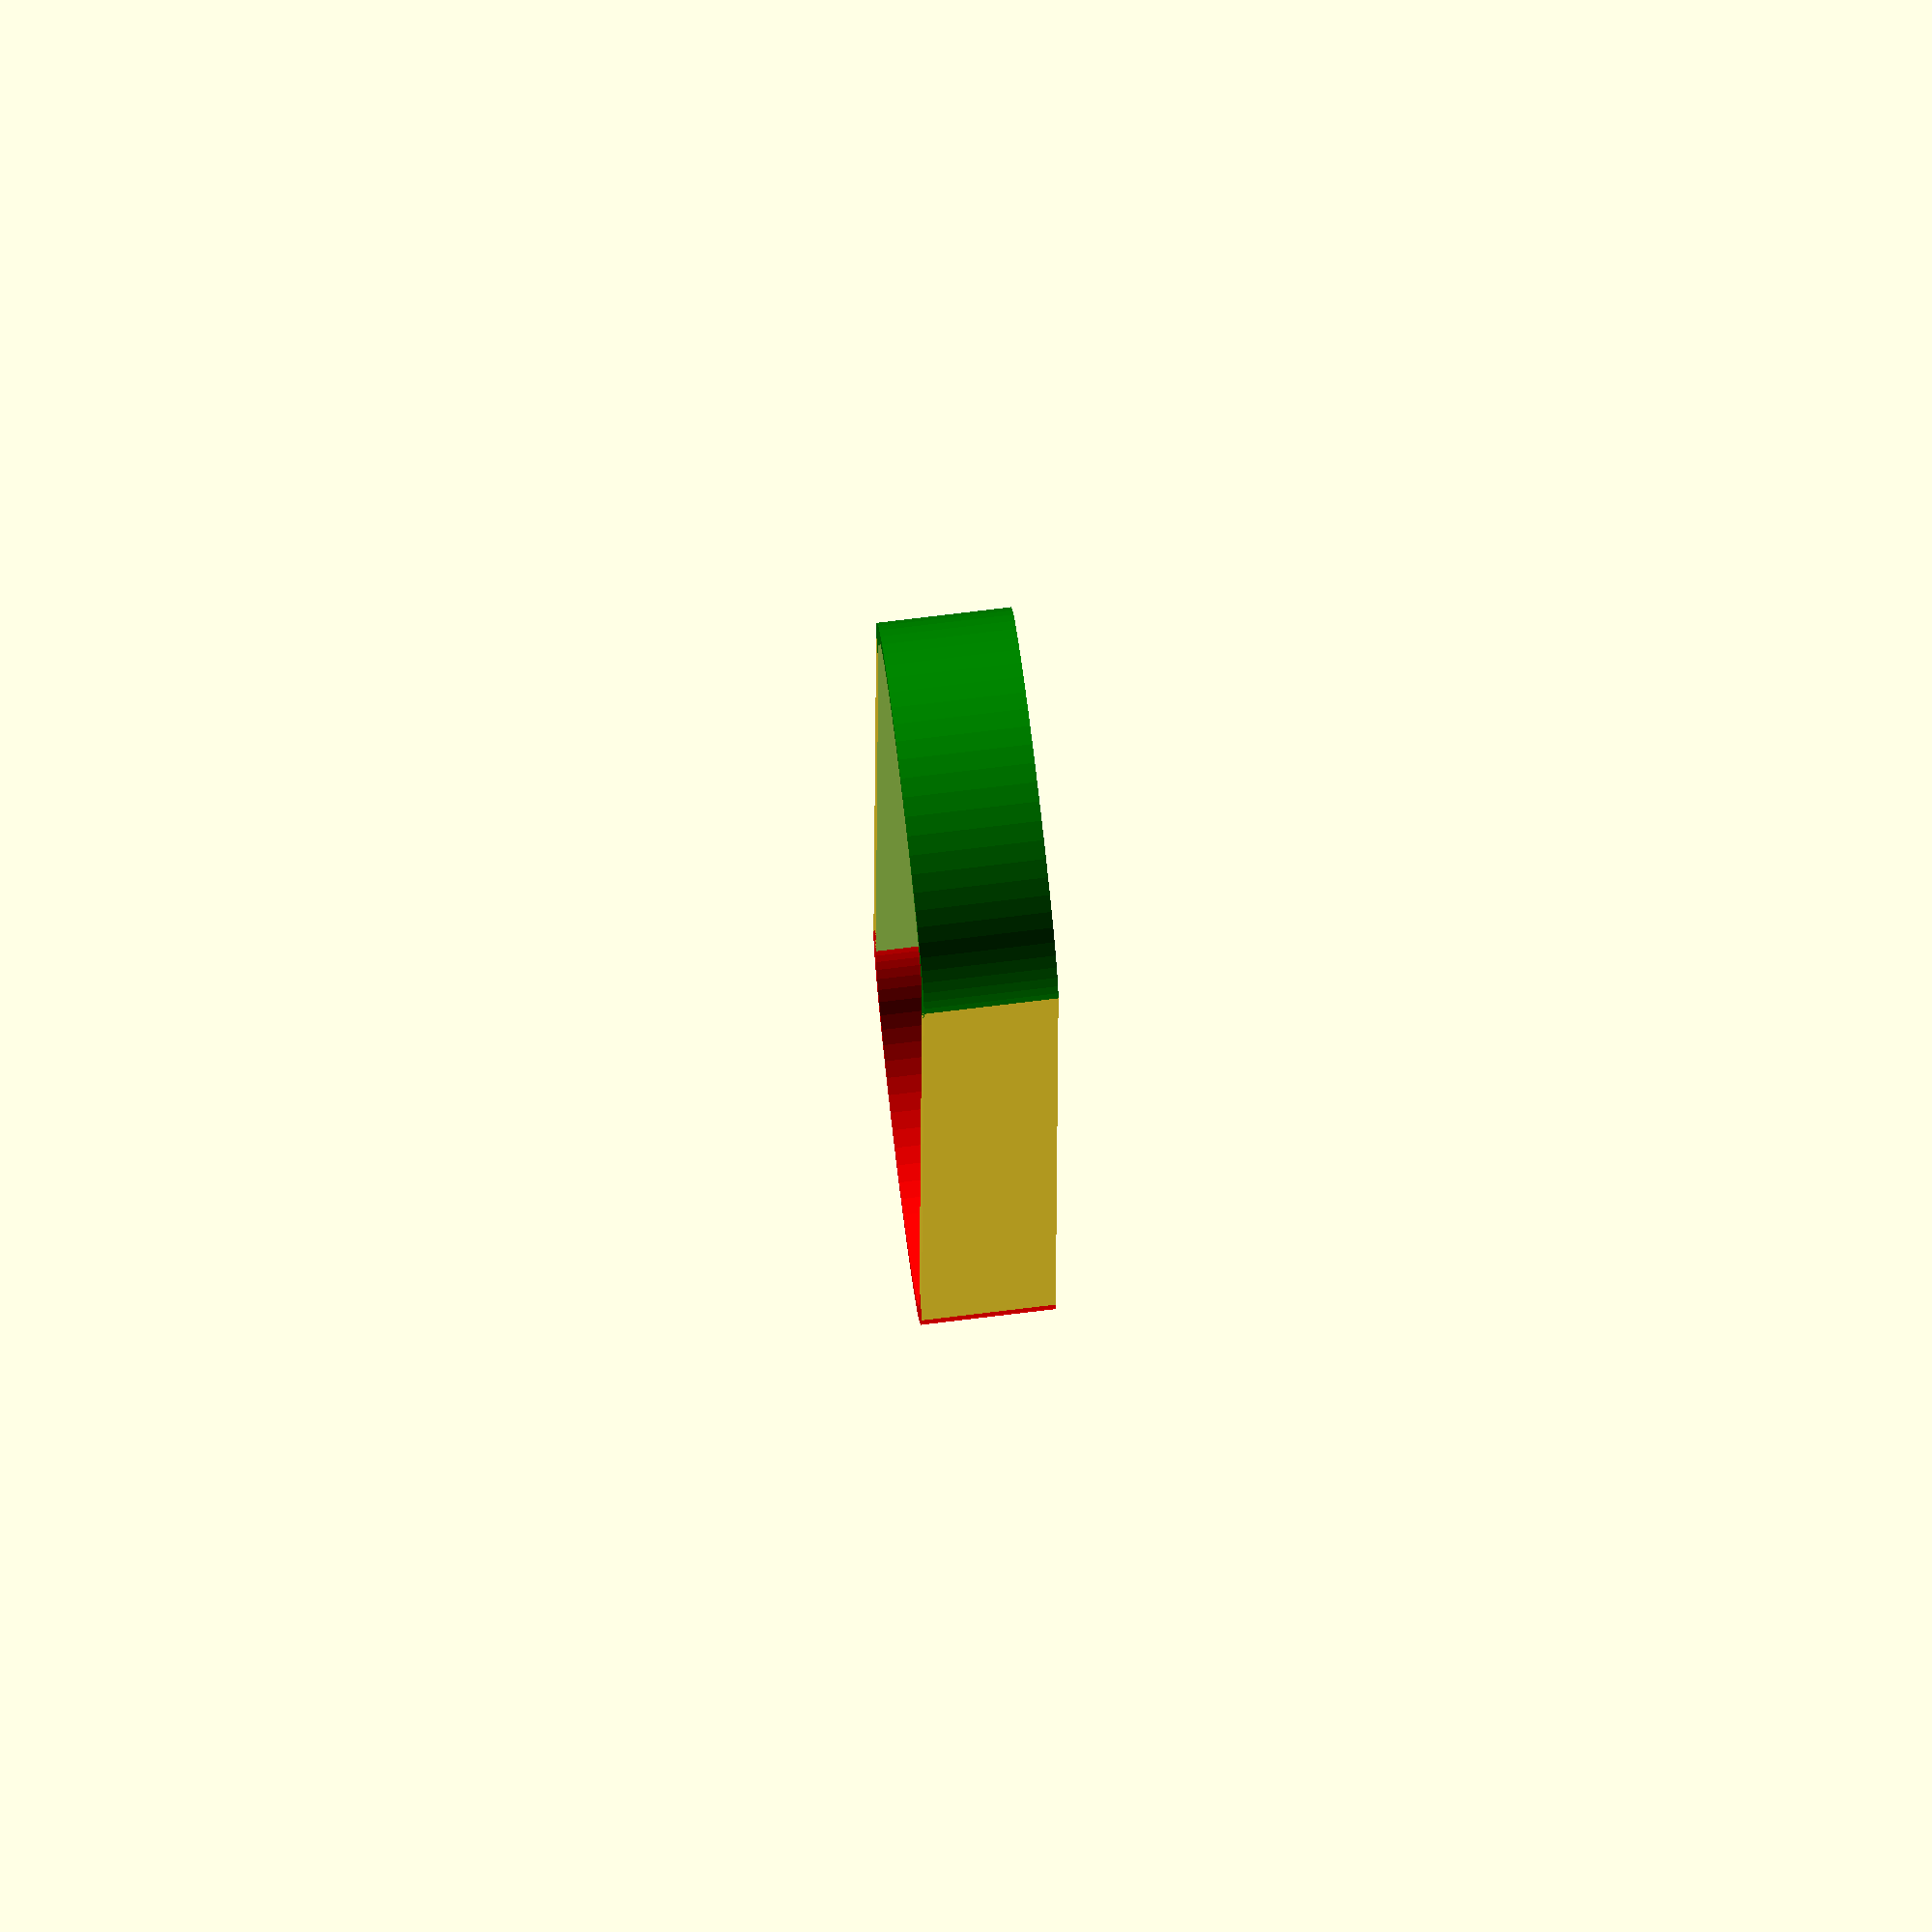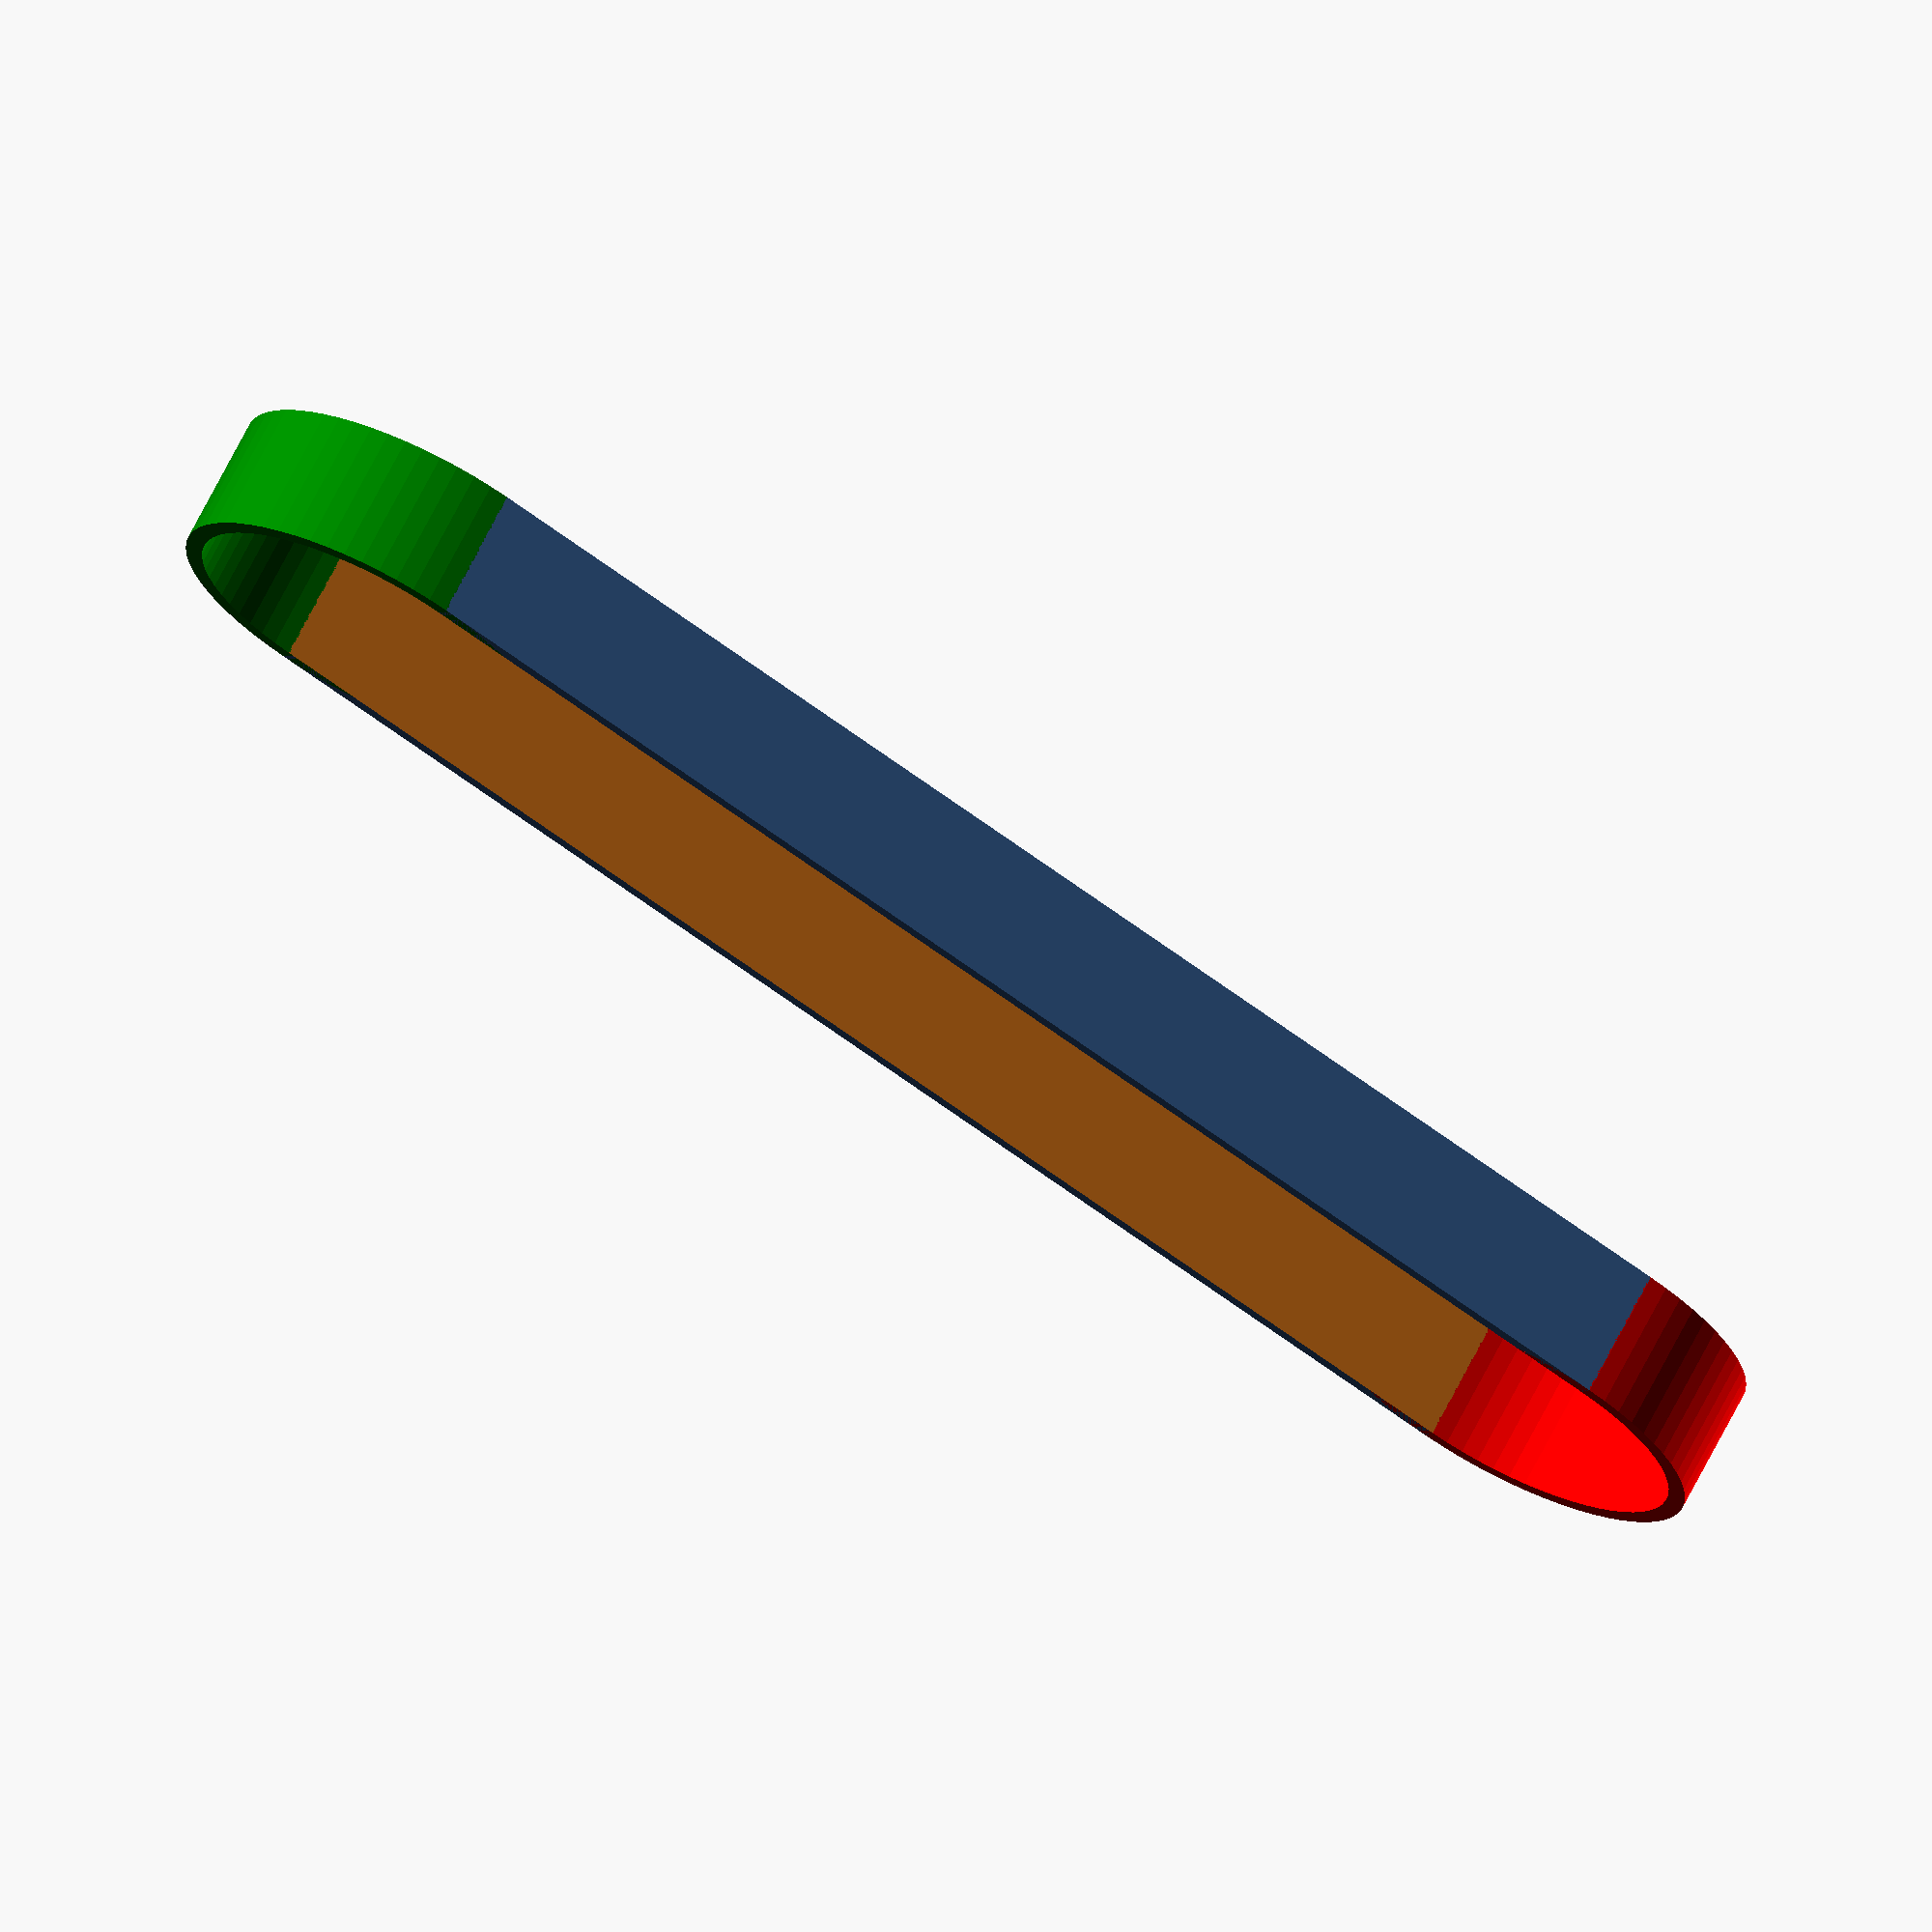
<openscad>
$fn=64;

plate_debth = 2.8;
plate_len = 120;
plate_width = 33;

rib(rib_debth = 3,rib_height = 4);

module rib(rib_debth,rib_height){
    difference(){
        scale([1,1,rib_height])
        plate();
        translate([0,0,0])
        scale([1,1,rib_height])
        cube([plate_width-rib_debth,plate_len,plate_debth+1], center = true);
        
        color("red")
        translate([0,-plate_len/2,0])
        scale([1,1,rib_height])
        cylinder(h=plate_debth+1, d=plate_width-rib_debth, center = true );
        
        color("green")
        translate([0,plate_len/2,0])
        scale([1,1,rib_height])
        cylinder(h=plate_debth+1, d=plate_width-rib_debth, center = true );
    }
}
module plate(){
    difference(){
        base();
        holes();
    } 
}

module holes(){
    translate([0,-plate_len/2,0])
    cylinder(h = 40, d=6.5, center = true);
    
    translate([0,plate_len/2,0])
    cylinder(h = 40, d=6.5, center = true);
}

module base(){
    cube([plate_width,plate_len,plate_debth], center = true);
    color("red")
    translate([0,-plate_len/2,0])
    cylinder(h=plate_debth, d=plate_width, center = true );
    color("green")
    translate([0,plate_len/2,0])
    cylinder(h=plate_debth, d=plate_width, center = true );
}
</openscad>
<views>
elev=283.1 azim=0.9 roll=83.1 proj=o view=wireframe
elev=110.4 azim=117.6 roll=153.0 proj=o view=wireframe
</views>
